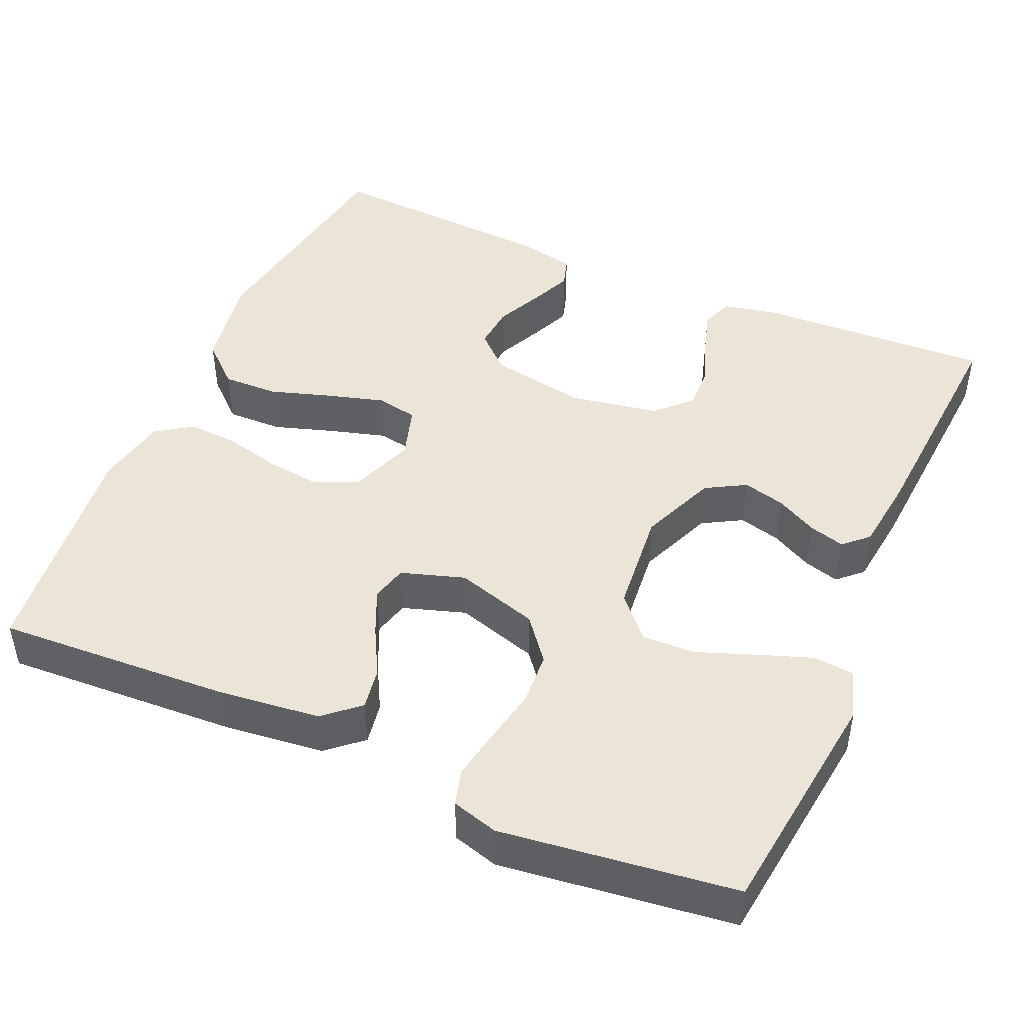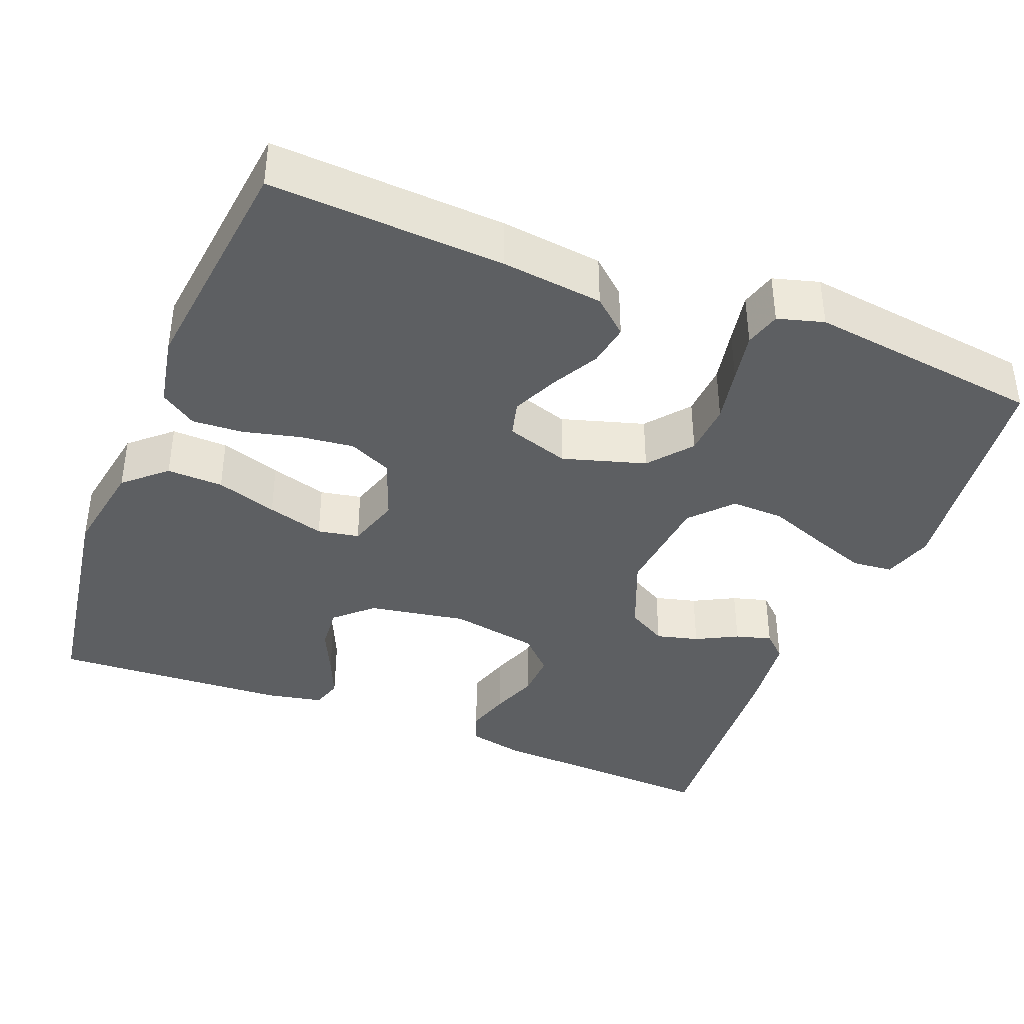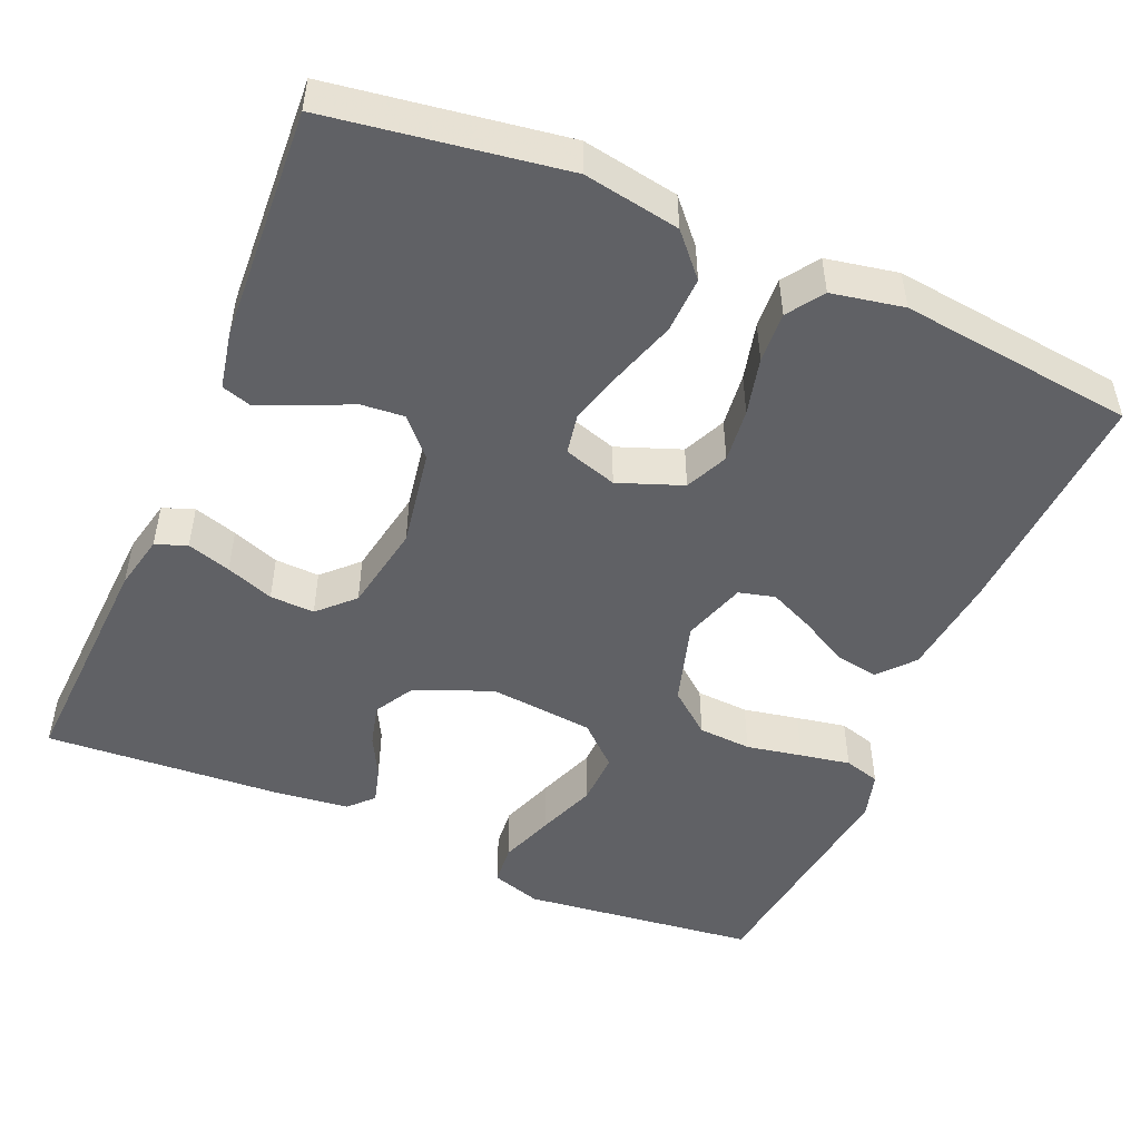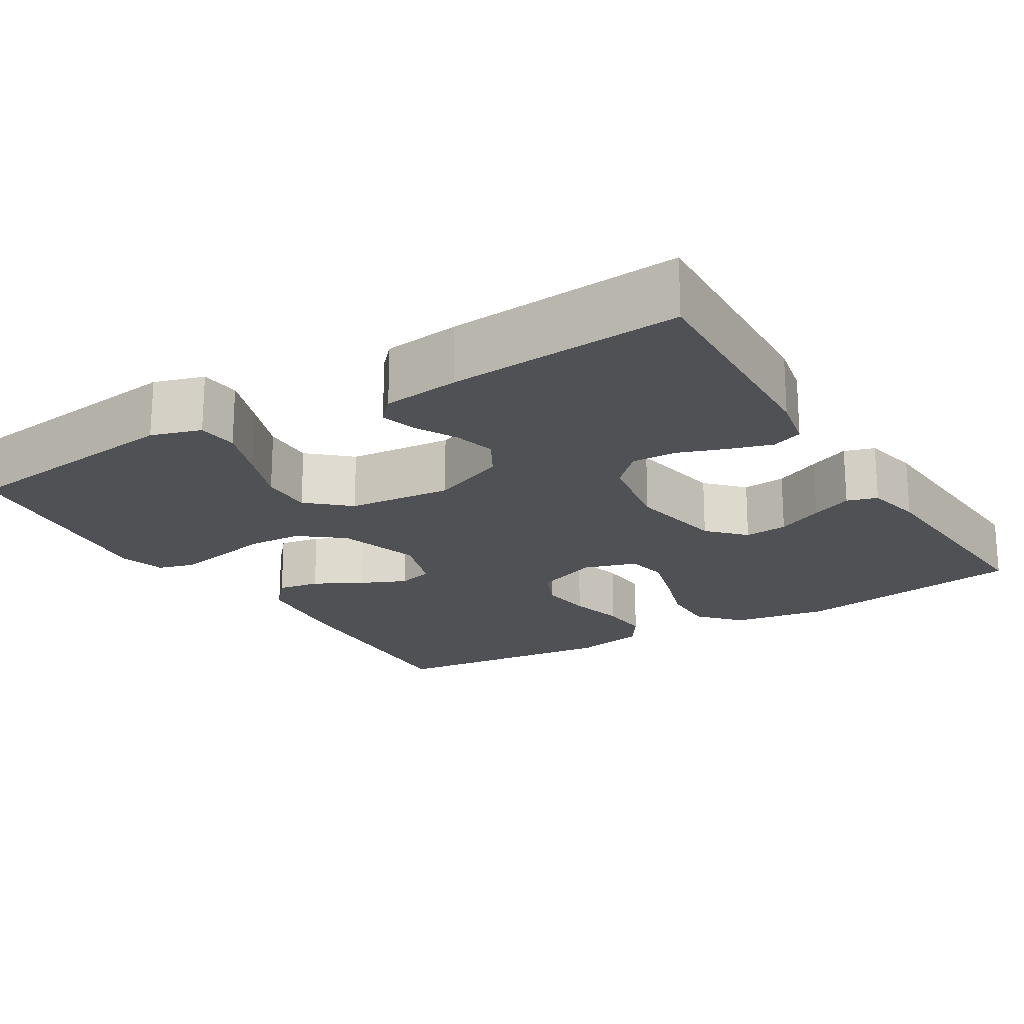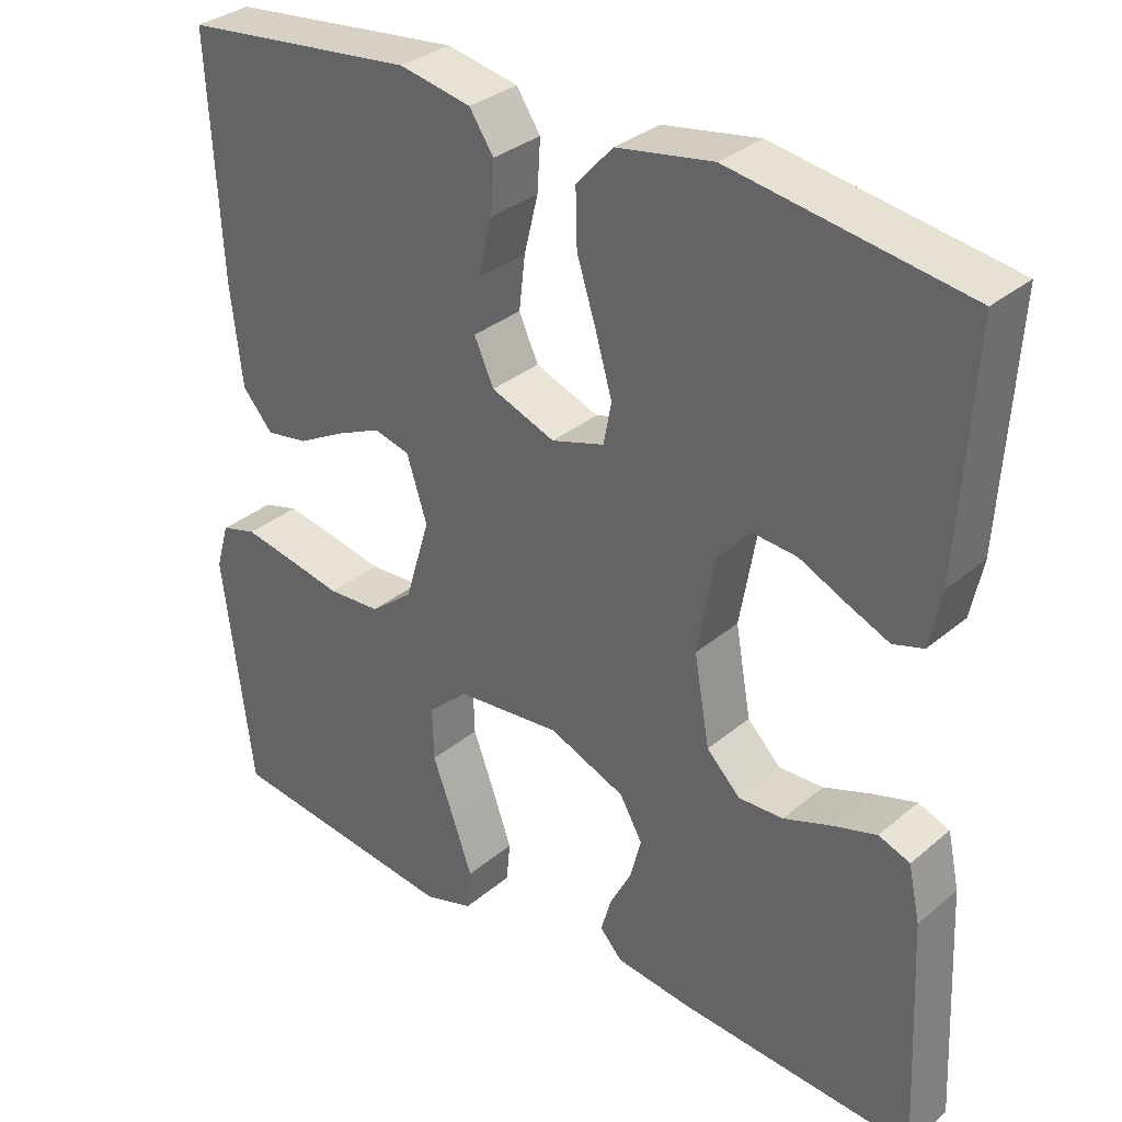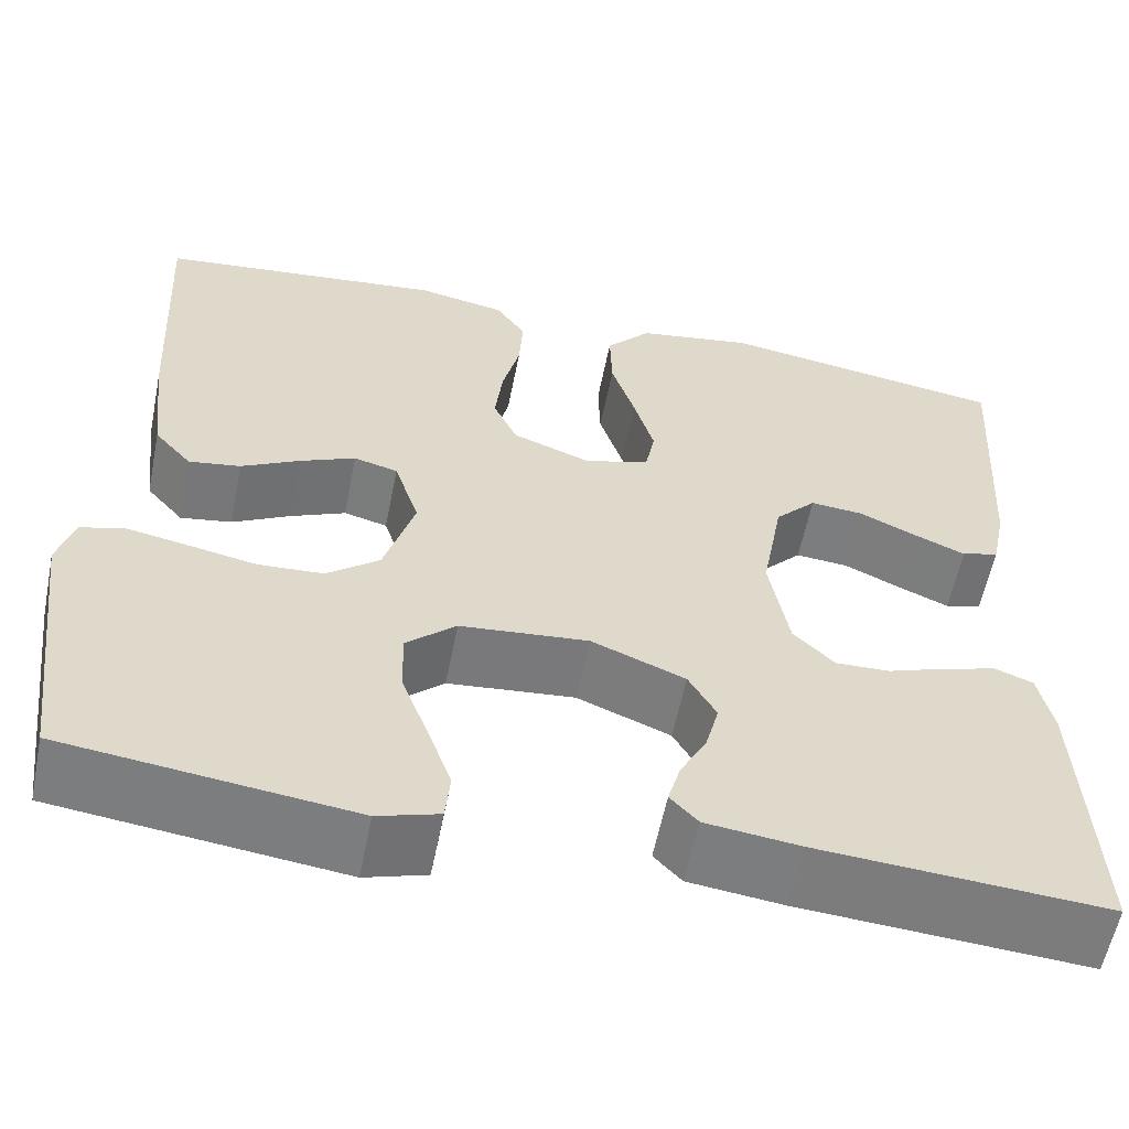
<metadata>
{"format":"obj","ext":"obj","renderer":"f3d","projection":"perspective","resolution":1024,"background":"white","views":[{"elev":46.0,"azim":113.7,"up":"+Y"},{"elev":-39.5,"azim":68.3,"up":"+Y"},{"elev":-49.5,"azim":-23.4,"up":"+Y"},{"elev":-20.0,"azim":-148.5,"up":"+Y"},{"elev":32.6,"azim":-139.1,"up":"+Z"},{"elev":-58.6,"azim":168.7,"up":"+Z"}]}
</metadata>
<code>
v 0.5 0.07 0.5
v 0.484 0.07 0.2
v 0.469 0.07 0.07
v 0.43 0.07 0.025
v 0.376 0.07 0.034
v 0.315 0.07 0.067
v 0.257 0.07 0.093
v 0.211 0.07 0.081
v 0.185 0.07 0
v 0.217 0.07 -0.106
v 0.272 0.07 -0.15
v 0.34 0.07 -0.154
v 0.411 0.07 -0.14
v 0.475 0.07 -0.128
v 0.521 0.07 -0.141
v 0.538 0.07 -0.2
v 0.5 0.07 -0.5
v 0.2 0.07 -0.537
v 0.136 0.07 -0.517
v 0.131 0.07 -0.465
v 0.156 0.07 -0.395
v 0.184 0.07 -0.32
v 0.186 0.07 -0.252
v 0.134 0.07 -0.205
v 0 0.07 -0.192
v -0.098 0.07 -0.232
v -0.127 0.07 -0.283
v -0.113 0.07 -0.337
v -0.085 0.07 -0.39
v -0.072 0.07 -0.436
v -0.101 0.07 -0.467
v -0.2 0.07 -0.479
v -0.5 0.07 -0.5
v -0.486 0.07 -0.2
v -0.471 0.07 -0.13
v -0.431 0.07 -0.115
v -0.375 0.07 -0.132
v -0.314 0.07 -0.154
v -0.257 0.07 -0.156
v -0.214 0.07 -0.113
v -0.194 0.07 0
v -0.216 0.07 0.125
v -0.259 0.07 0.171
v -0.315 0.07 0.166
v -0.375 0.07 0.138
v -0.428 0.07 0.115
v -0.467 0.07 0.127
v -0.482 0.07 0.2
v -0.5 0.07 0.5
v -0.2 0.07 0.547
v -0.077 0.07 0.526
v -0.03 0.07 0.474
v -0.032 0.07 0.402
v -0.057 0.07 0.324
v -0.078 0.07 0.251
v -0.068 0.07 0.198
v 0 0.07 0.177
v 0.082 0.07 0.208
v 0.107 0.07 0.263
v 0.099 0.07 0.332
v 0.081 0.07 0.405
v 0.077 0.07 0.47
v 0.108 0.07 0.516
v 0.2 0.07 0.534
v 0.5 0 0.5
v 0.484 0 0.2
v 0.469 0 0.07
v 0.43 0 0.025
v 0.376 0 0.034
v 0.315 0 0.067
v 0.257 0 0.093
v 0.211 0 0.081
v 0.185 0 0
v 0.217 0 -0.106
v 0.272 0 -0.15
v 0.34 0 -0.154
v 0.411 0 -0.14
v 0.475 0 -0.128
v 0.521 0 -0.141
v 0.538 0 -0.2
v 0.5 0 -0.5
v 0.2 0 -0.537
v 0.136 0 -0.517
v 0.131 0 -0.465
v 0.156 0 -0.395
v 0.184 0 -0.32
v 0.186 0 -0.252
v 0.134 0 -0.205
v 0 0 -0.192
v -0.098 0 -0.232
v -0.127 0 -0.283
v -0.113 0 -0.337
v -0.085 0 -0.39
v -0.072 0 -0.436
v -0.101 0 -0.467
v -0.2 0 -0.479
v -0.5 0 -0.5
v -0.486 0 -0.2
v -0.471 0 -0.13
v -0.431 0 -0.115
v -0.375 0 -0.132
v -0.314 0 -0.154
v -0.257 0 -0.156
v -0.214 0 -0.113
v -0.194 0 0
v -0.216 0 0.125
v -0.259 0 0.171
v -0.315 0 0.166
v -0.375 0 0.138
v -0.428 0 0.115
v -0.467 0 0.127
v -0.482 0 0.2
v -0.5 0 0.5
v -0.2 0 0.547
v -0.077 0 0.526
v -0.03 0 0.474
v -0.032 0 0.402
v -0.057 0 0.324
v -0.078 0 0.251
v -0.068 0 0.198
v 0 0 0.177
v 0.082 0 0.208
v 0.107 0 0.263
v 0.099 0 0.332
v 0.081 0 0.405
v 0.077 0 0.47
v 0.108 0 0.516
v 0.2 0 0.534
f 4 5 6
f 3 4 6
f 2 3 6
f 1 2 6
f 64 1 6
f 63 64 6
f 62 63 6
f 61 62 6
f 60 61 6
f 59 60 6 7
f 58 59 7 8
f 57 58 8 9
f 56 57 9 10
f 52 53 54
f 51 52 54
f 50 51 54
f 49 50 54
f 48 49 54
f 47 48 54
f 46 47 54
f 45 46 54
f 44 45 54
f 43 44 54 55
f 42 43 55 56
f 36 37 38
f 35 36 38
f 34 35 38
f 33 34 38
f 32 33 38
f 31 32 38
f 30 31 38
f 29 30 38
f 28 29 38
f 27 28 38 39
f 26 27 39 40
f 20 21 22
f 19 20 22
f 18 19 22
f 17 18 22
f 16 17 22
f 15 16 22
f 14 15 22
f 13 14 22
f 12 13 22
f 11 12 22 23
f 10 11 23 24
f 10 24 25
f 56 10 25
f 42 56 25
f 41 42 25
f 25 26 40 41
f 70 69 68
f 70 68 67
f 70 67 66
f 70 66 65
f 70 65 128
f 70 128 127
f 70 127 126
f 70 126 125
f 70 125 124
f 71 70 124 123
f 72 71 123 122
f 73 72 122 121
f 74 73 121 120
f 118 117 116
f 118 116 115
f 118 115 114
f 118 114 113
f 118 113 112
f 118 112 111
f 118 111 110
f 118 110 109
f 118 109 108
f 119 118 108 107
f 120 119 107 106
f 102 101 100
f 102 100 99
f 102 99 98
f 102 98 97
f 102 97 96
f 102 96 95
f 102 95 94
f 102 94 93
f 102 93 92
f 103 102 92 91
f 104 103 91 90
f 86 85 84
f 86 84 83
f 86 83 82
f 86 82 81
f 86 81 80
f 86 80 79
f 86 79 78
f 86 78 77
f 86 77 76
f 87 86 76 75
f 88 87 75 74
f 89 88 74
f 89 74 120
f 89 120 106
f 89 106 105
f 105 104 90 89
f 1 65 66 2
f 2 66 67 3
f 3 67 68 4
f 4 68 69 5
f 5 69 70 6
f 6 70 71 7
f 7 71 72 8
f 8 72 73 9
f 9 73 74 10
f 10 74 75 11
f 11 75 76 12
f 12 76 77 13
f 13 77 78 14
f 14 78 79 15
f 15 79 80 16
f 16 80 81 17
f 17 81 82 18
f 18 82 83 19
f 19 83 84 20
f 20 84 85 21
f 21 85 86 22
f 22 86 87 23
f 23 87 88 24
f 24 88 89 25
f 25 89 90 26
f 26 90 91 27
f 27 91 92 28
f 28 92 93 29
f 29 93 94 30
f 30 94 95 31
f 31 95 96 32
f 32 96 97 33
f 33 97 98 34
f 34 98 99 35
f 35 99 100 36
f 36 100 101 37
f 37 101 102 38
f 38 102 103 39
f 39 103 104 40
f 40 104 105 41
f 41 105 106 42
f 42 106 107 43
f 43 107 108 44
f 44 108 109 45
f 45 109 110 46
f 46 110 111 47
f 47 111 112 48
f 48 112 113 49
f 49 113 114 50
f 50 114 115 51
f 51 115 116 52
f 52 116 117 53
f 53 117 118 54
f 54 118 119 55
f 55 119 120 56
f 56 120 121 57
f 57 121 122 58
f 58 122 123 59
f 59 123 124 60
f 60 124 125 61
f 61 125 126 62
f 62 126 127 63
f 63 127 128 64
f 64 128 65 1

</code>
